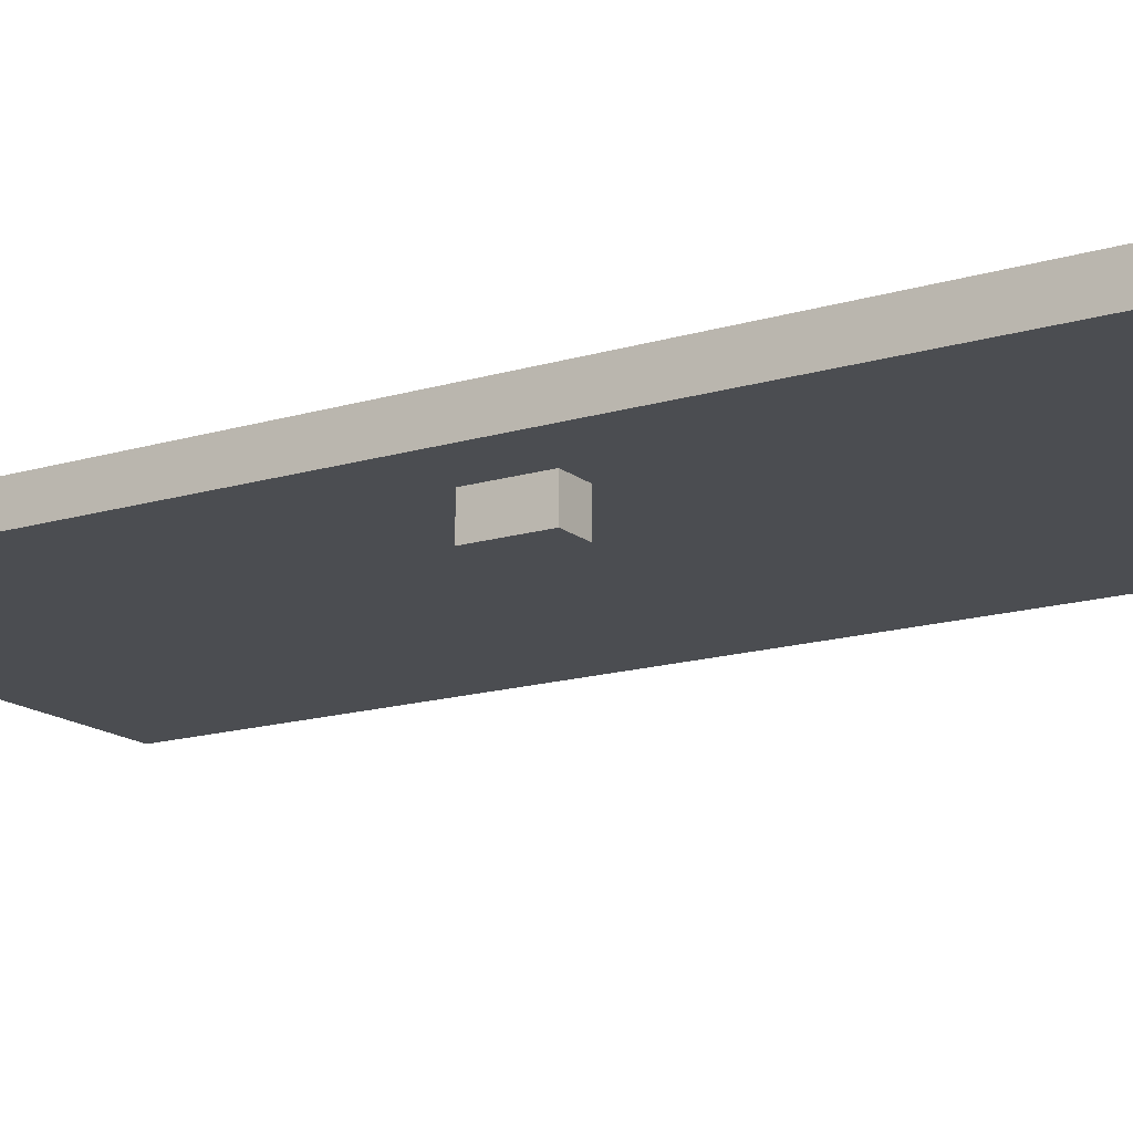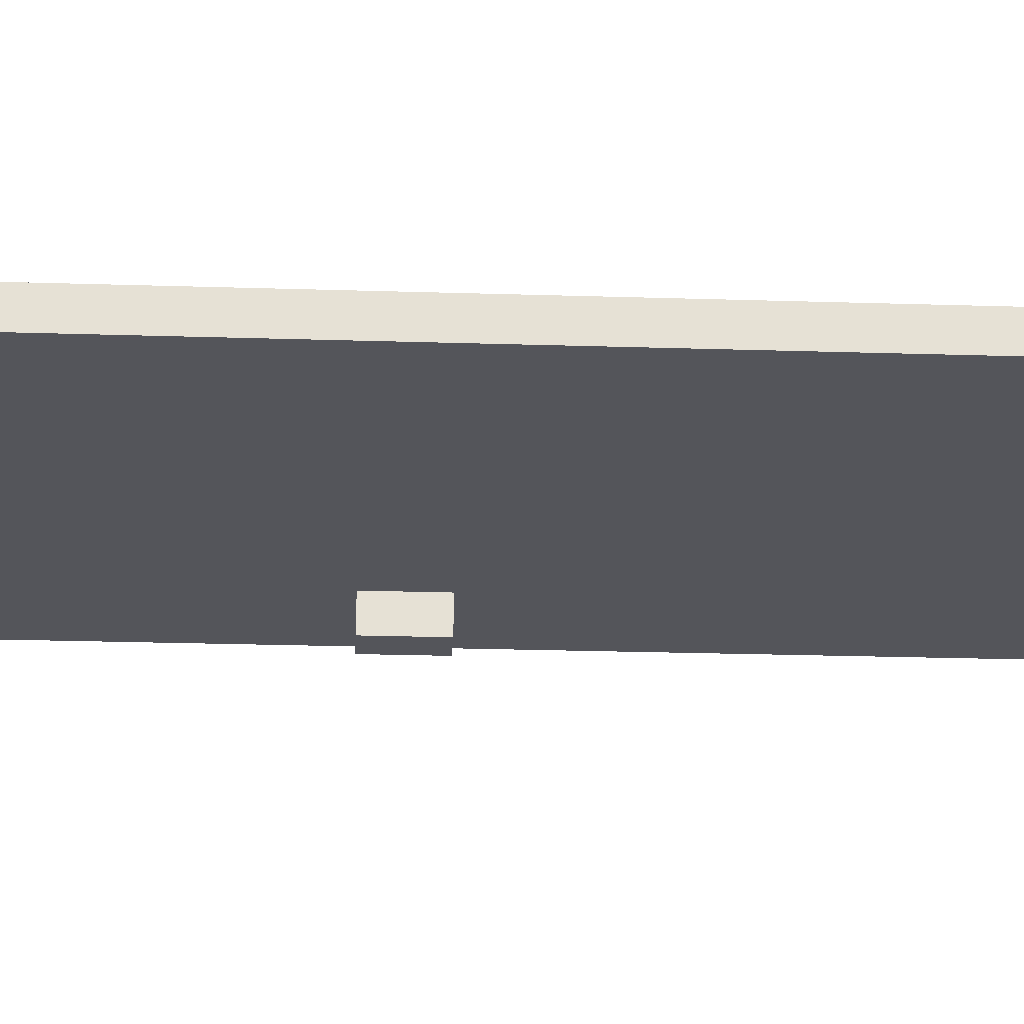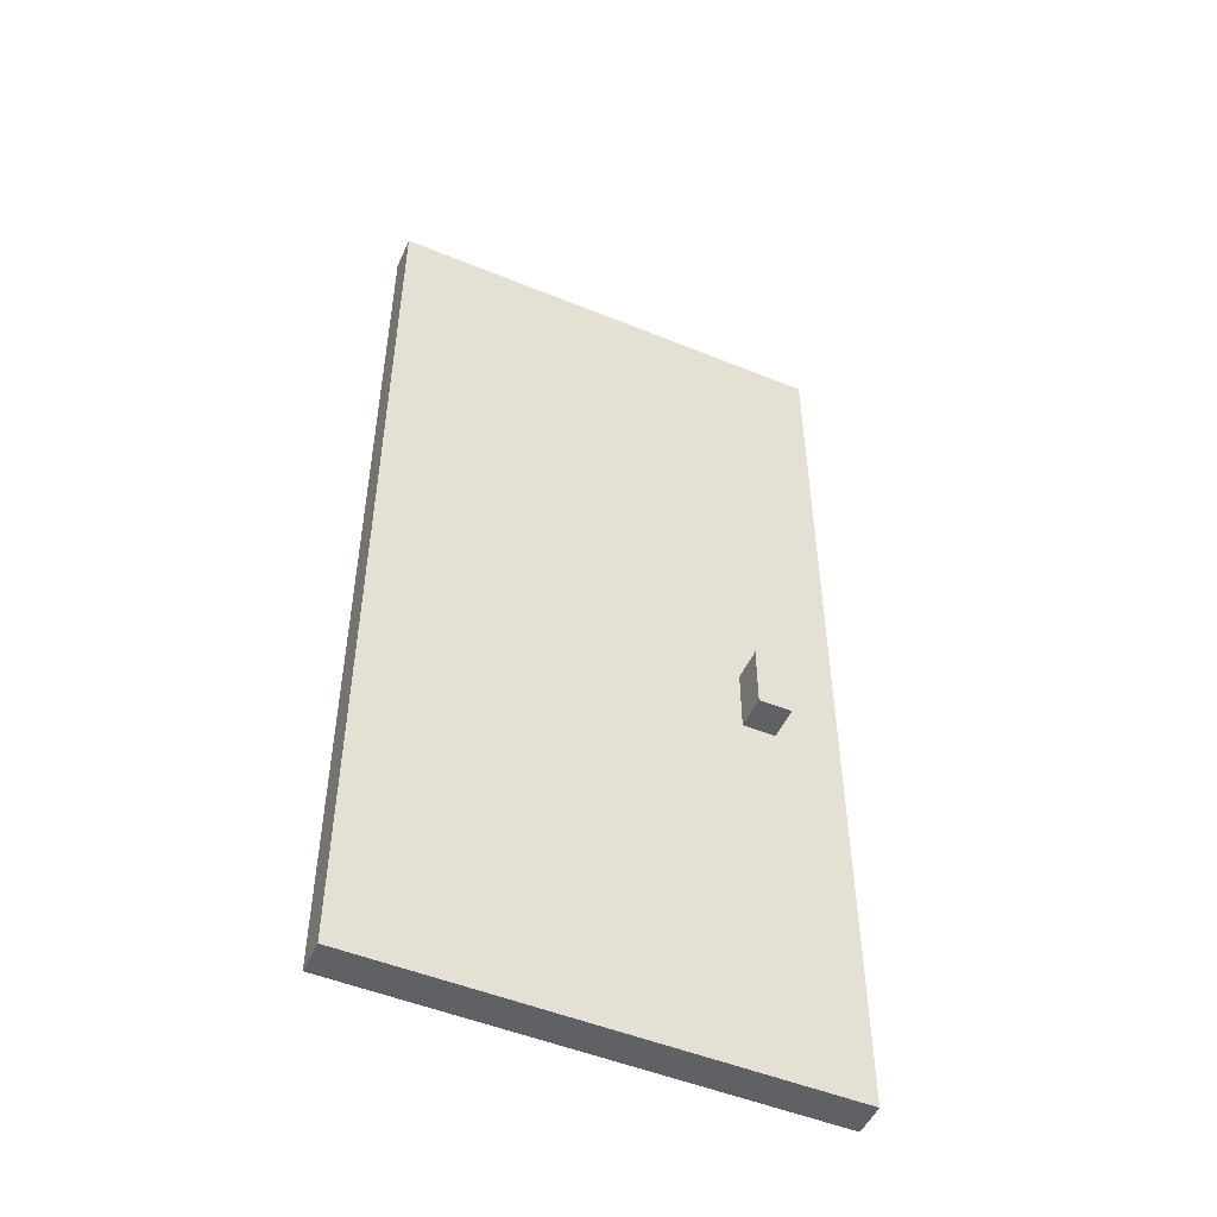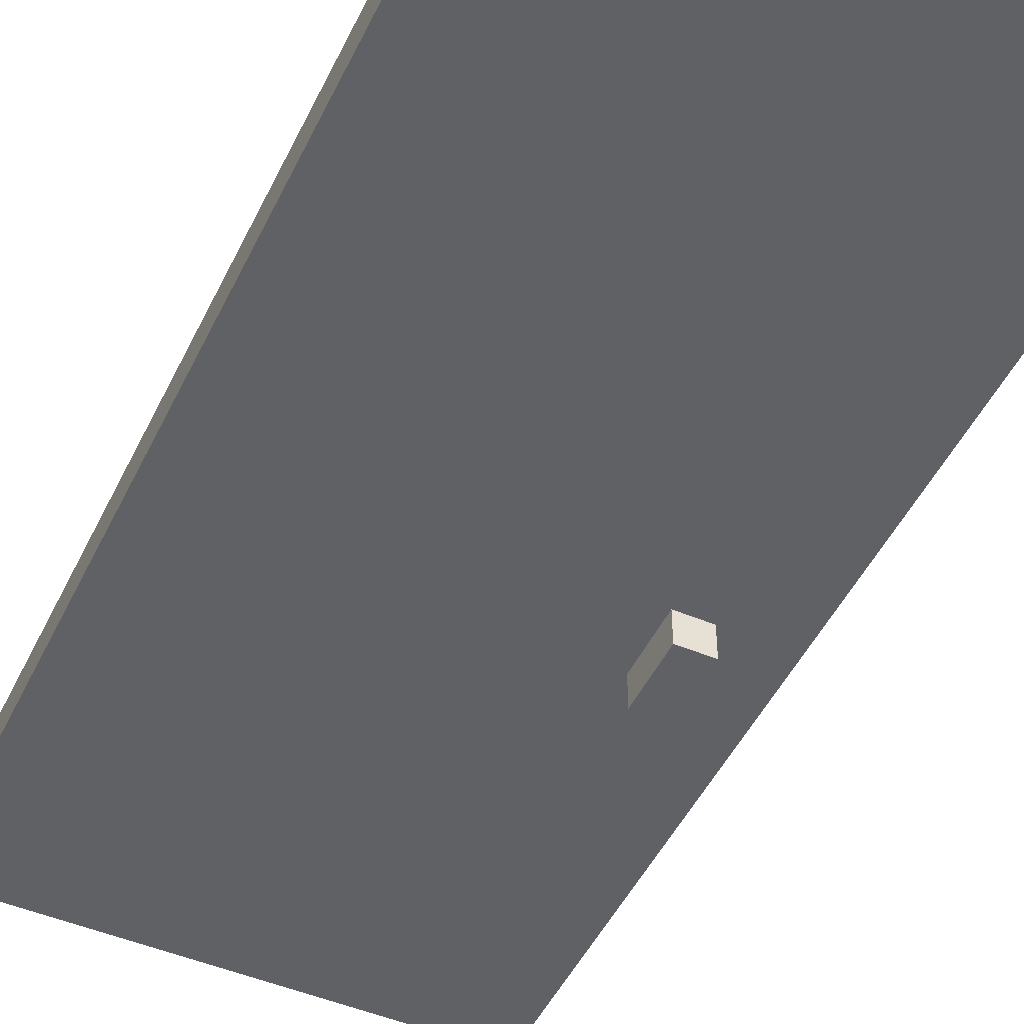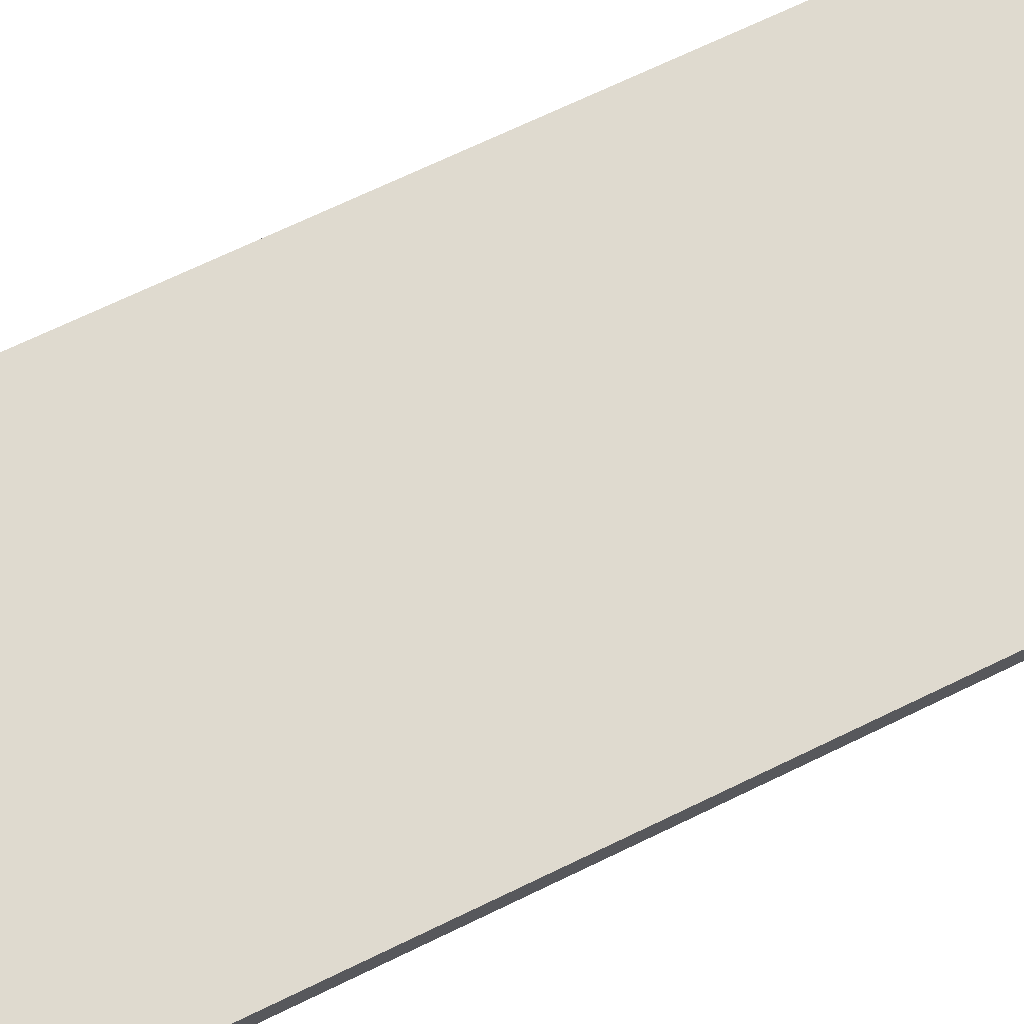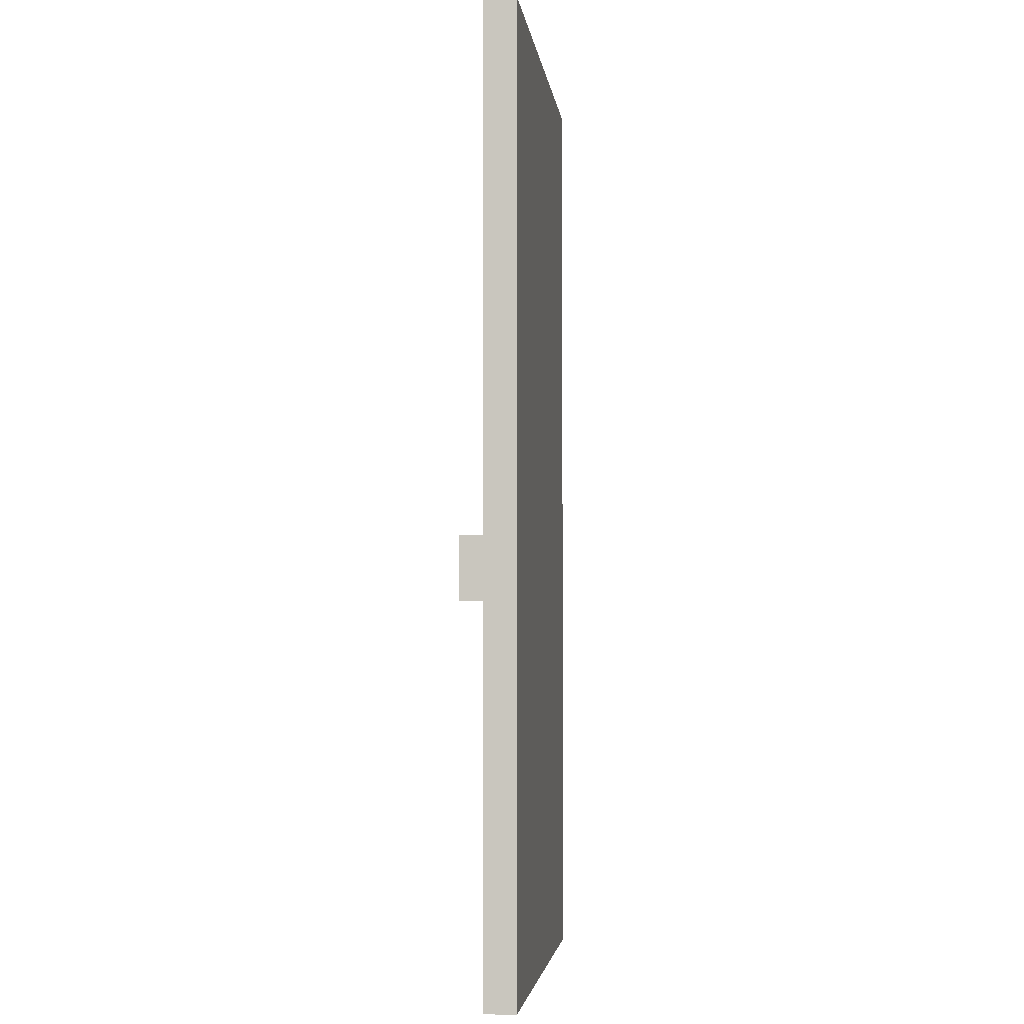
<metadata>
{"format":"obj","ext":"obj","renderer":"f3d","projection":"perspective","resolution":1024,"background":"white","views":[{"elev":-15.8,"azim":-57.8,"up":"+Z"},{"elev":-24.9,"azim":87.1,"up":"+Z"},{"elev":-50.4,"azim":155.9,"up":"+Y"},{"elev":-48.6,"azim":154.9,"up":"+Z"},{"elev":70.7,"azim":-115.7,"up":"+Z"},{"elev":-3.5,"azim":-83.0,"up":"+Y"}]}
</metadata>
<code>
o locker_large_door_left
v 0.9375 1.938 0.0625
v 0.0625 0.0625 0.0625
v 0.0625 0.0625 0.125
v 0.0625 1.938 0.125
v 0.0625 1.938 0.0625
v 0.9375 0.0625 0.125
v 0.9375 0.0625 0.0625
v 0.9375 1.938 0.125
v 0.25 0.8125 0
v 0.1875 0.8125 0.0625
v 0.1875 0.9375 0.0625
v 0.25 0.8125 0.0625
v 0.25 0.9375 0
v 0.25 0.9375 0.0625
v 0.1875 0.9375 0
v 0.1875 0.8125 0
f 2 1 7
f 2 4 5
f 6 4 3
f 4 1 5
f 6 2 7
f 7 8 6
f 16 13 9
f 10 15 16
f 9 14 12
f 13 11 14
f 16 12 10
f 2 5 1
f 2 3 4
f 6 8 4
f 4 8 1
f 6 3 2
f 7 1 8
f 16 15 13
f 10 11 15
f 9 13 14
f 13 15 11
f 16 9 12

</code>
